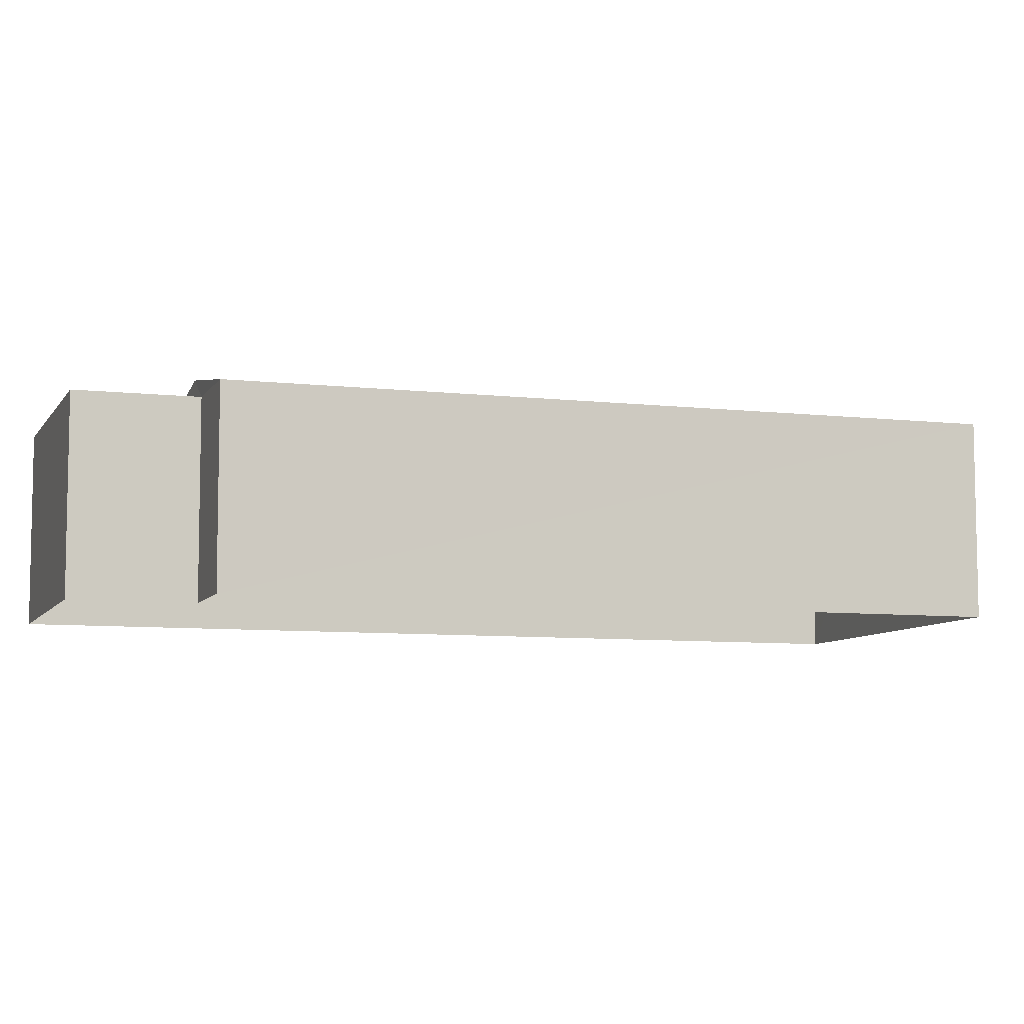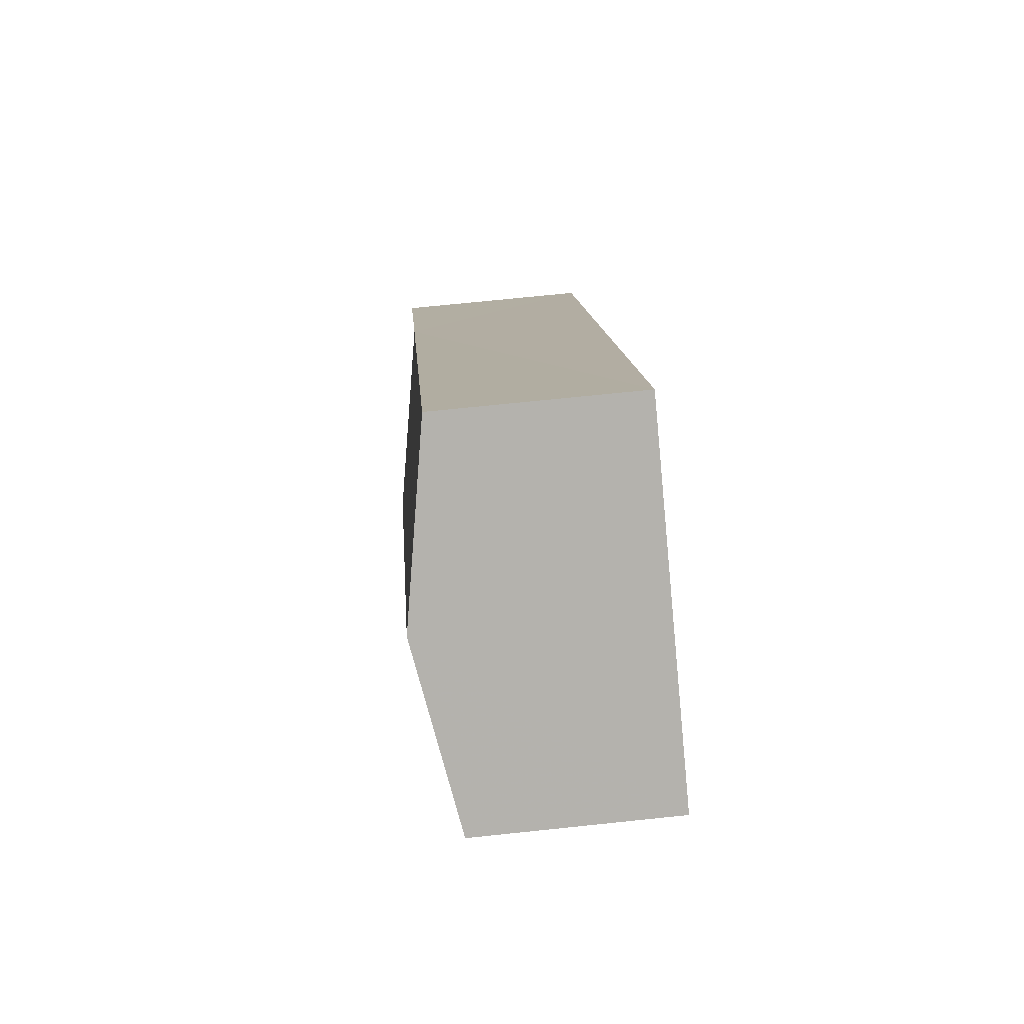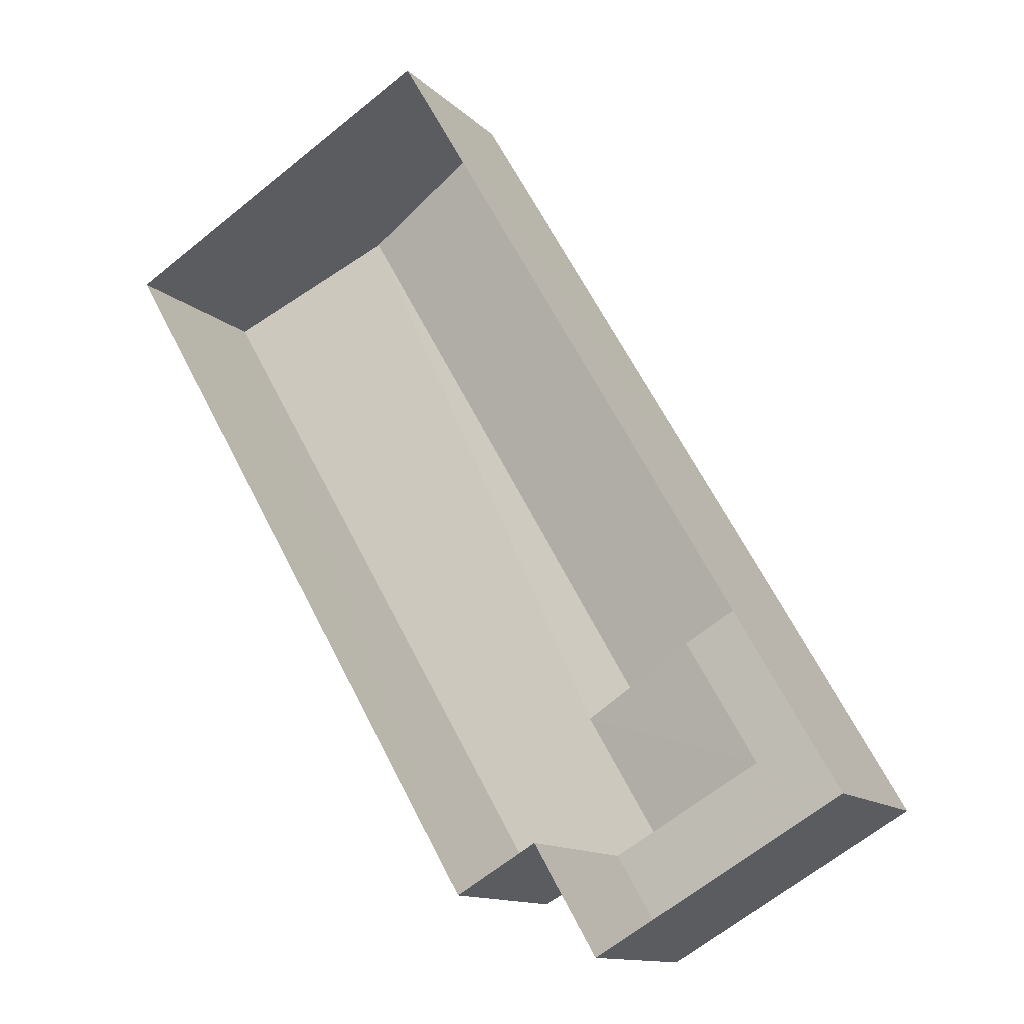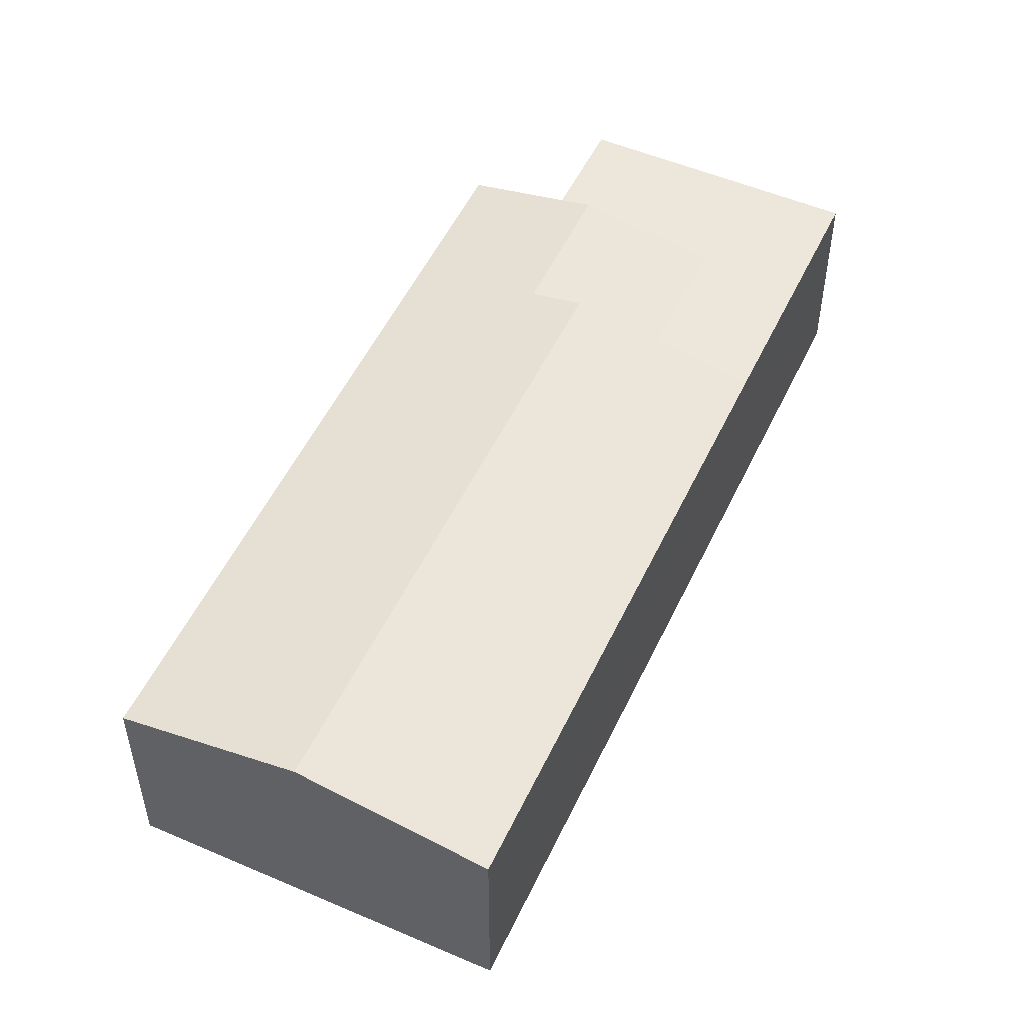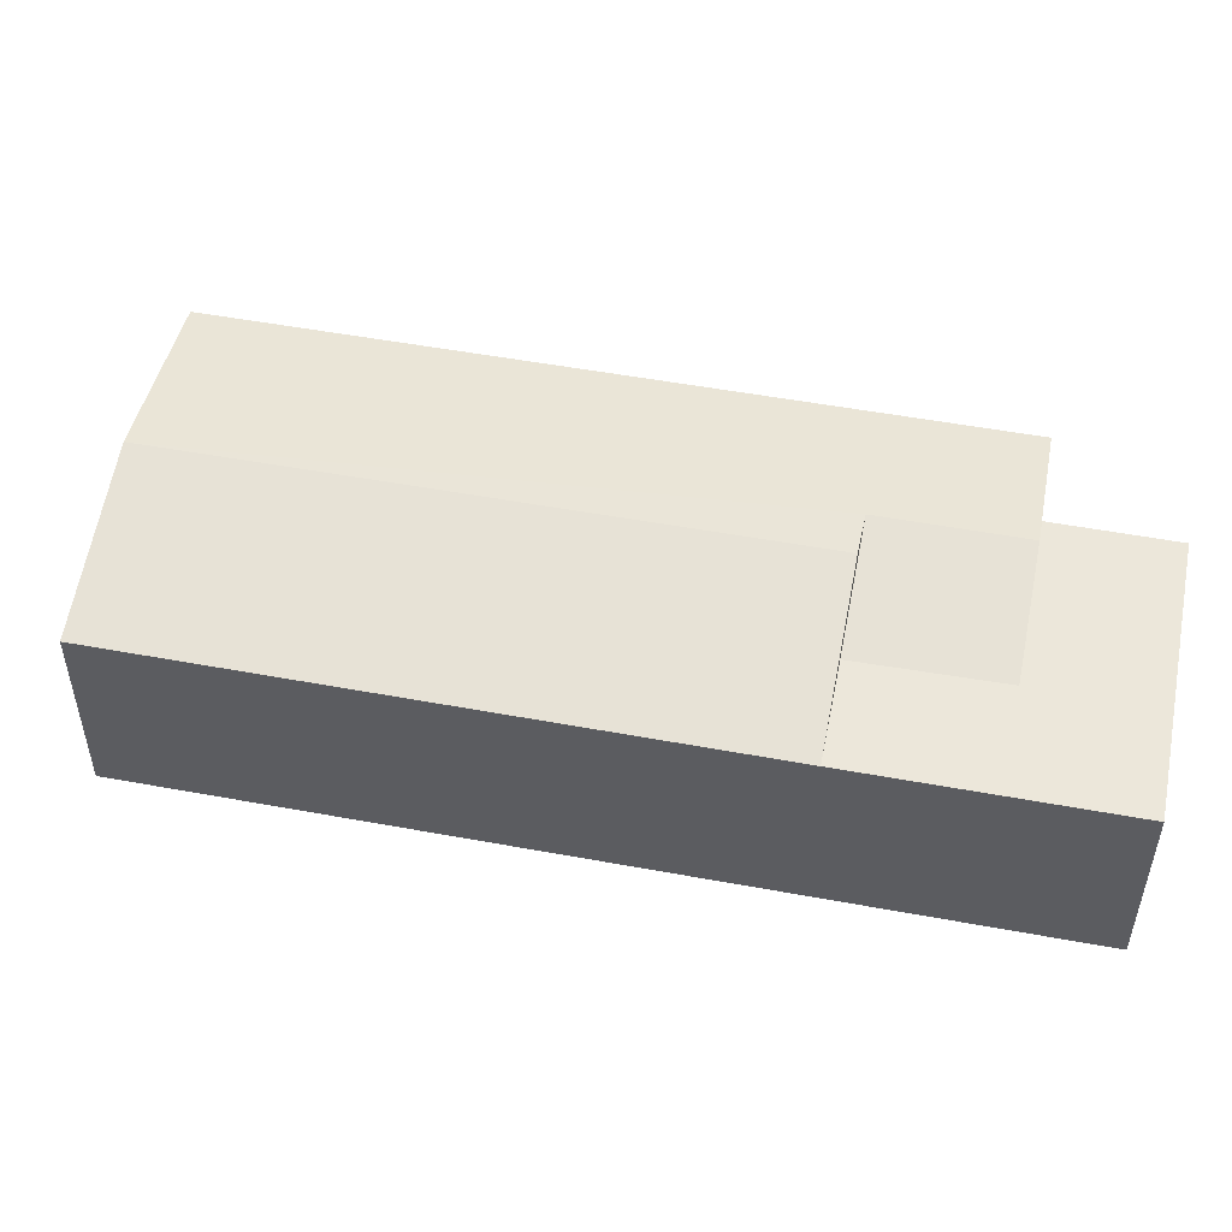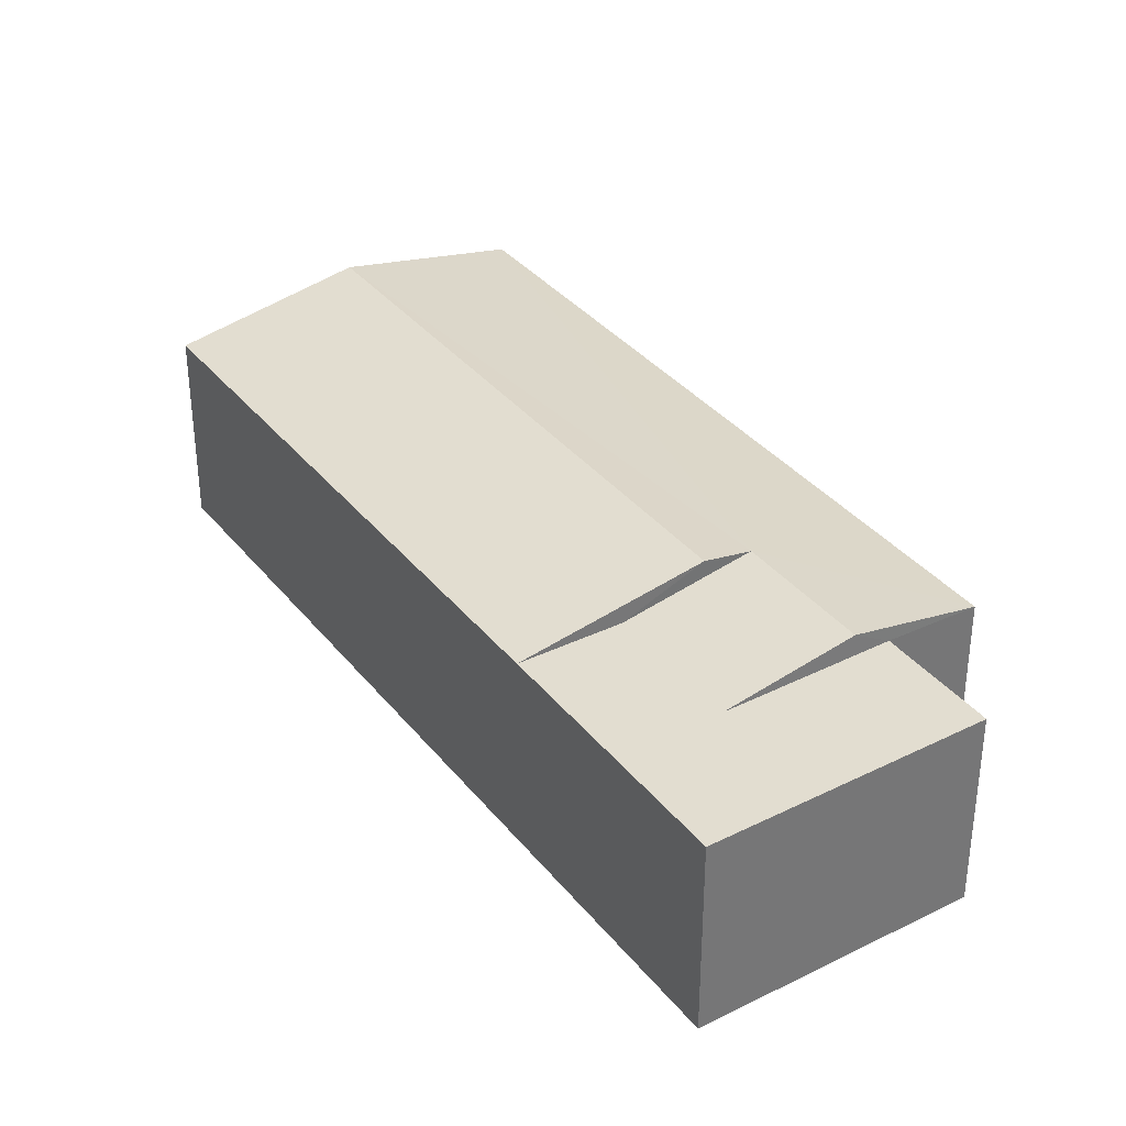
<metadata>
{"format":"obj","ext":"obj","renderer":"f3d","projection":"perspective","resolution":1024,"background":"white","views":[{"elev":-7.7,"azim":41.6,"up":"+Z"},{"elev":70.7,"azim":83.9,"up":"+Y"},{"elev":-12.5,"azim":-153.8,"up":"+Y"},{"elev":52.3,"azim":174.7,"up":"+Z"},{"elev":53.1,"azim":-109.1,"up":"+Z"},{"elev":35.3,"azim":-63.2,"up":"+Z"}]}
</metadata>
<code>
v -3.118e+05 4.297e+04 16.23
v -3.118e+05 4.296e+04 16.22
v -3.118e+05 4.297e+04 16.23
v -3.118e+05 4.296e+04 16.22
v -3.118e+05 4.296e+04 16.22
v -3.118e+05 4.296e+04 16.22
v -3.118e+05 4.297e+04 20.22
v -3.118e+05 4.296e+04 20.06
v -3.118e+05 4.297e+04 19.66
v -3.118e+05 4.296e+04 19.65
v -3.118e+05 4.296e+04 20.21
v -3.118e+05 4.296e+04 20.05
v -3.118e+05 4.296e+04 19.65
v -3.118e+05 4.296e+04 19.65
v -3.118e+05 4.296e+04 19.65
v -3.118e+05 4.296e+04 19.65
v -3.118e+05 4.296e+04 19.65
v -3.118e+05 4.296e+04 19.65
v -3.118e+05 4.297e+04 19.66
f 1 2 3
f 3 2 4
f 1 5 2
f 4 2 6
f 7 8 9
f 9 8 10
f 7 11 8
f 10 8 12
f 8 13 12
f 8 14 13
f 15 13 16
f 16 13 17
f 15 18 13
f 17 13 14
f 17 7 19
f 17 11 7
f 2 5 18
f 5 10 18
f 18 12 13
f 18 10 12
f 16 4 6
f 15 16 6
f 9 5 1
f 9 10 5
f 11 14 8
f 11 17 14
f 19 3 17
f 17 4 16
f 17 3 4
f 18 15 6
f 2 18 6
f 9 1 7
f 1 3 7
f 3 19 7

</code>
